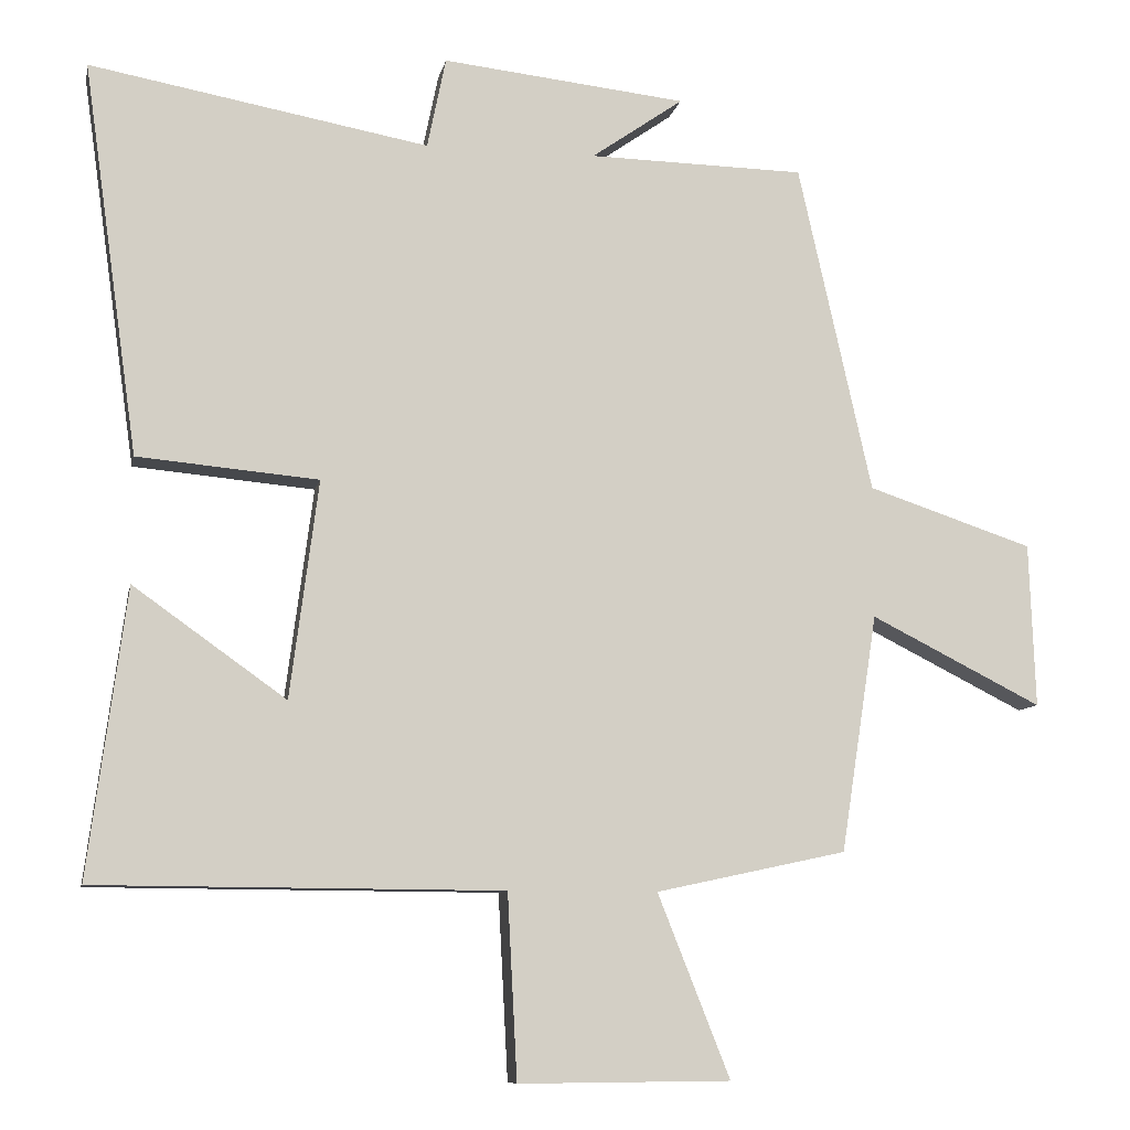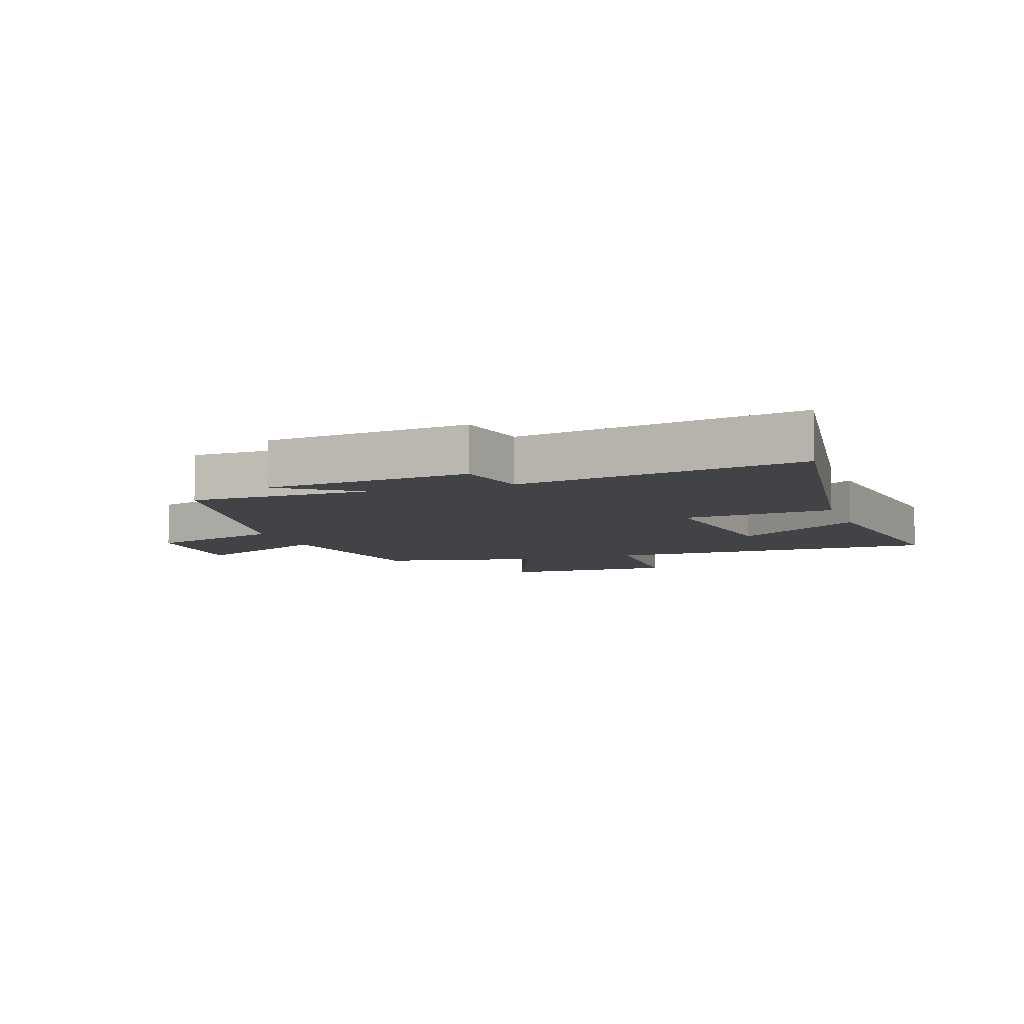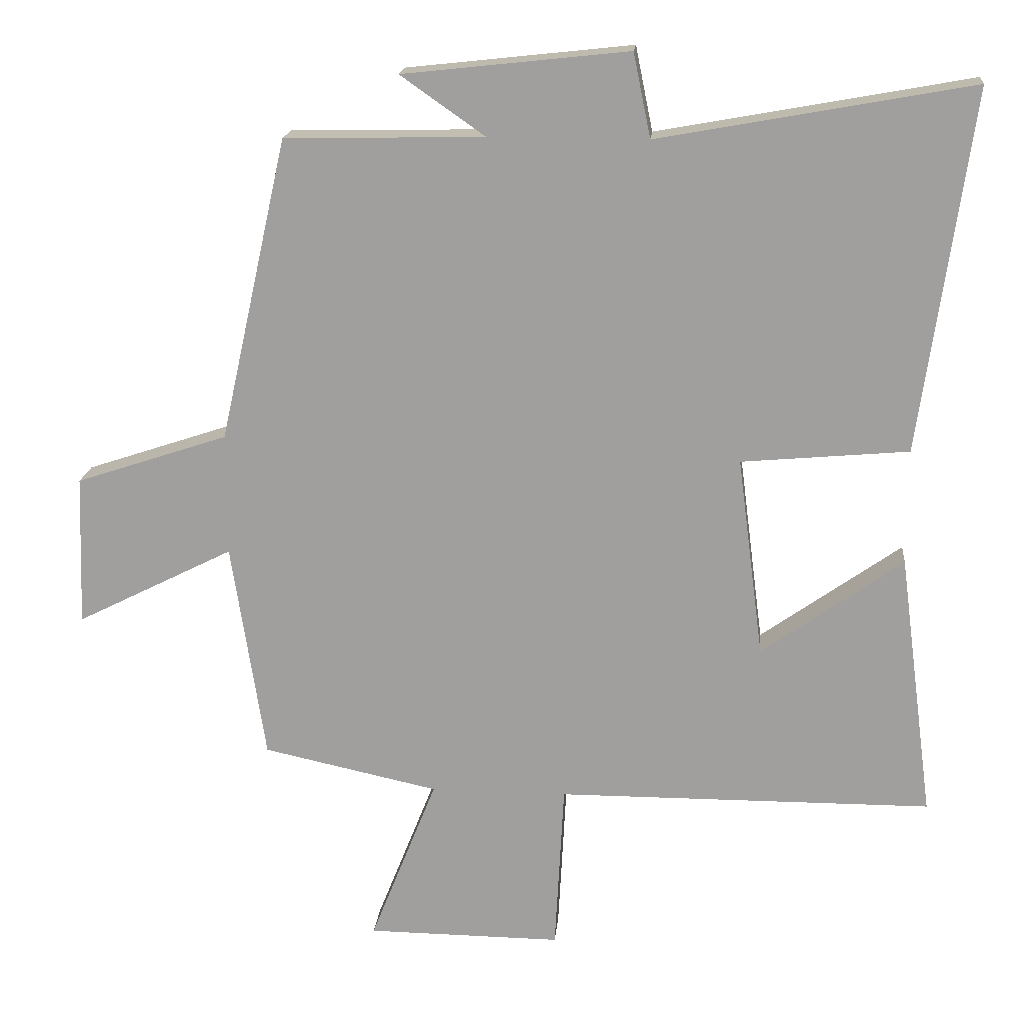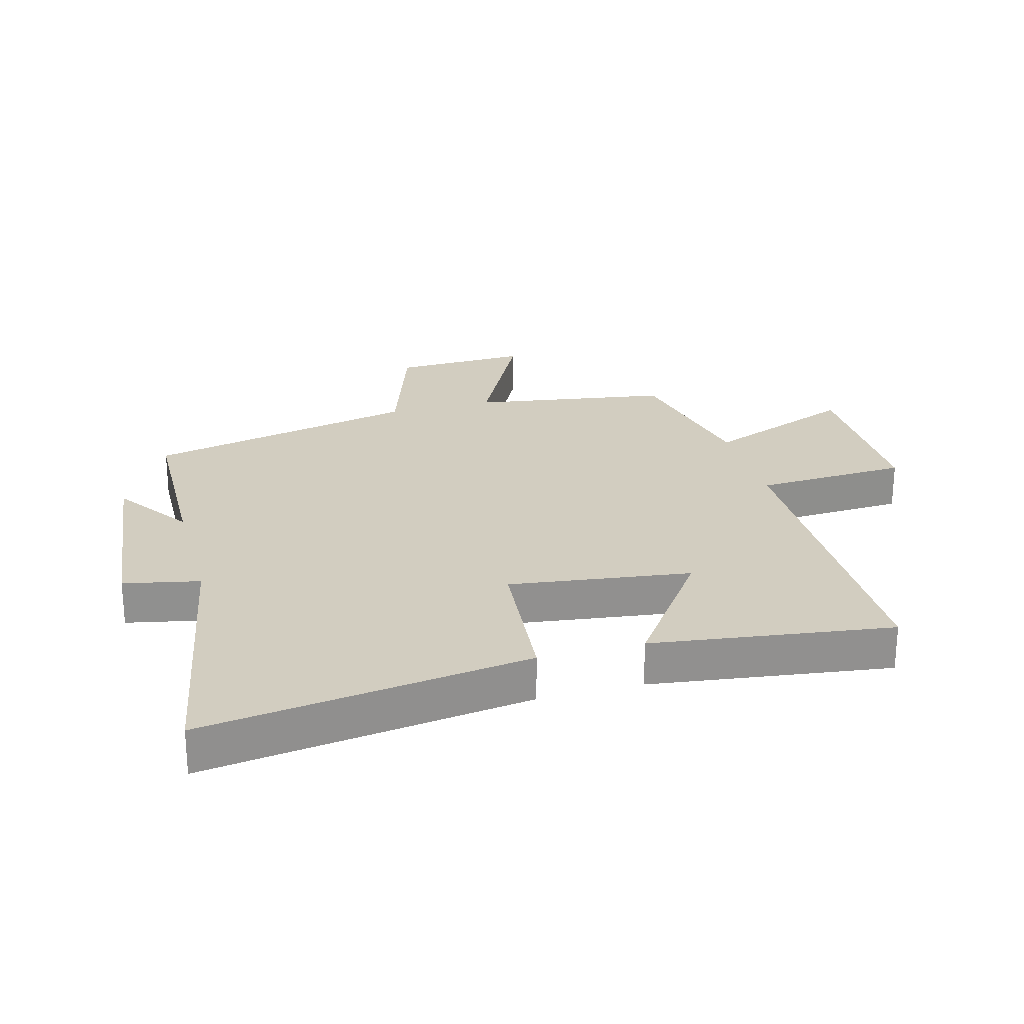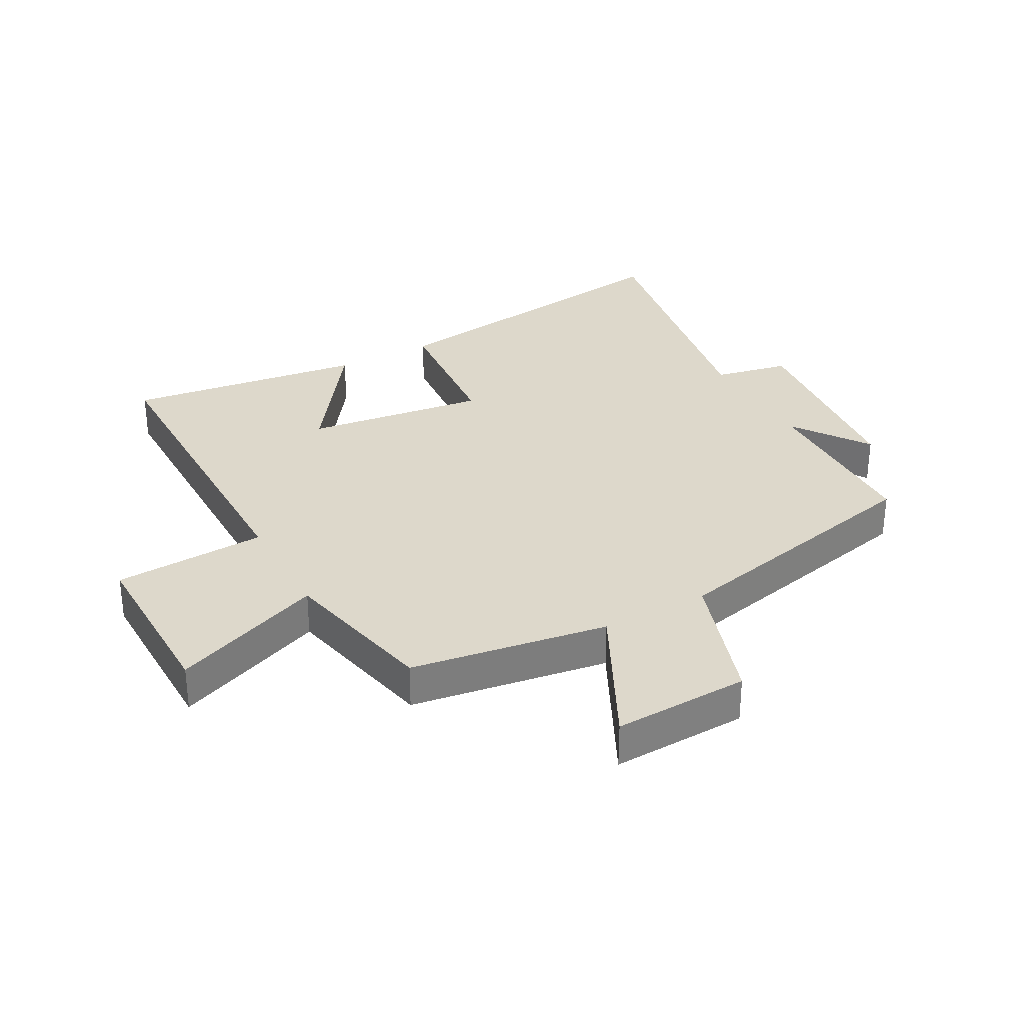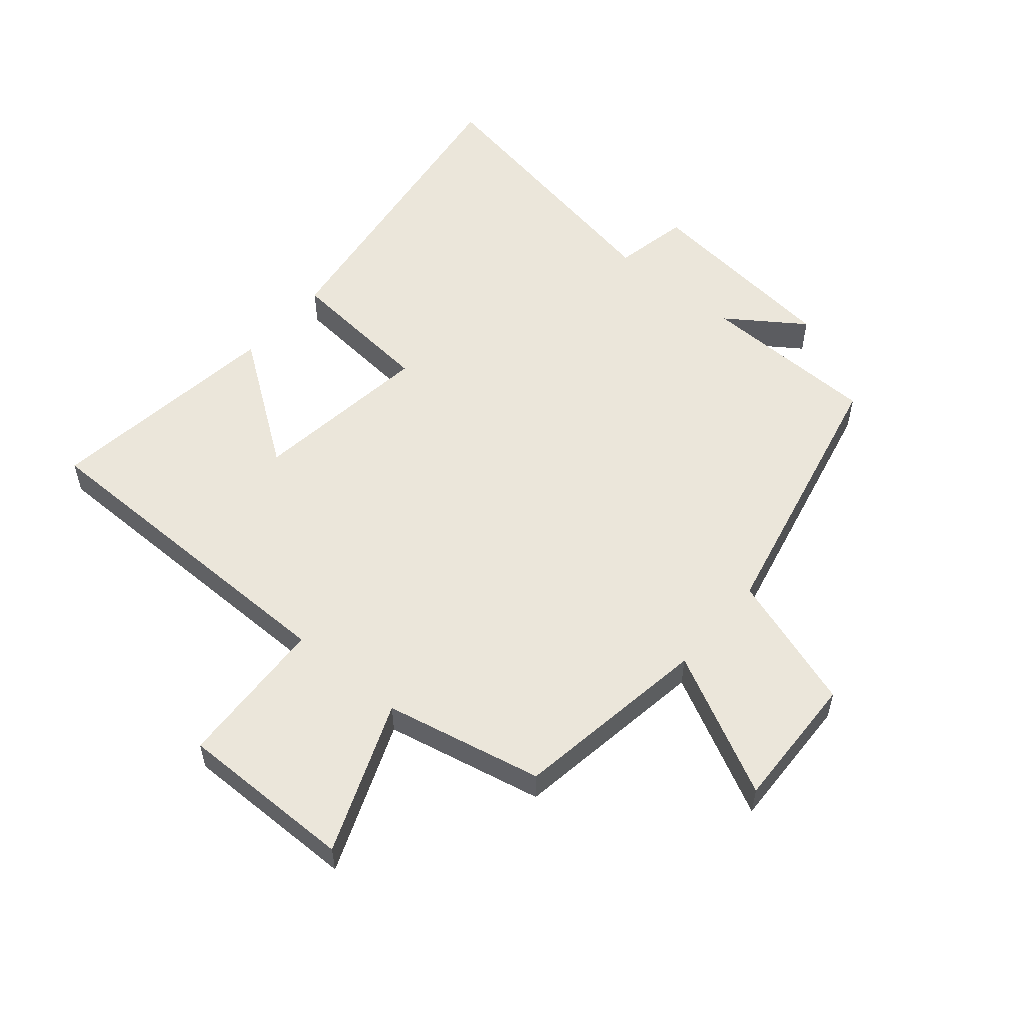
<metadata>
{"format":"obj","ext":"obj","renderer":"f3d","projection":"perspective","resolution":1024,"background":"white","views":[{"elev":-9.1,"azim":168.8,"up":"+Z"},{"elev":-7.2,"azim":19.0,"up":"+Y"},{"elev":17.7,"azim":5.4,"up":"+Z"},{"elev":24.7,"azim":74.8,"up":"+Y"},{"elev":31.4,"azim":-118.8,"up":"+Y"},{"elev":54.9,"azim":-139.8,"up":"+Y"}]}
</metadata>
<code>
v 0.551 0.07 -0.497
v 0.005 0.07 -0.5
v -0.008 0.07 -0.747
v -0.292 0.07 -0.745
v -0.195 0.07 -0.5
v -0.451 0.07 -0.445
v -0.5 0.07 -0.126
v -0.73 0.07 -0.242
v -0.722 0.07 -0.022
v -0.5 0.07 0.052
v -0.401 0.07 0.494
v -0.111 0.07 0.5
v -0.234 0.07 0.586
v 0.094 0.07 0.622
v 0.119 0.07 0.5
v 0.574 0.07 0.583
v 0.5 0.07 0.057
v 0.257 0.07 0.035
v 0.295 0.07 -0.257
v 0.5 0.07 -0.111
v 0.551 0 -0.497
v 0.005 0 -0.5
v -0.008 0 -0.747
v -0.292 0 -0.745
v -0.195 0 -0.5
v -0.451 0 -0.445
v -0.5 0 -0.126
v -0.73 0 -0.242
v -0.722 0 -0.022
v -0.5 0 0.052
v -0.401 0 0.494
v -0.111 0 0.5
v -0.234 0 0.586
v 0.094 0 0.622
v 0.119 0 0.5
v 0.574 0 0.583
v 0.5 0 0.057
v 0.257 0 0.035
v 0.295 0 -0.257
v 0.5 0 -0.111
f 19 20 1 2
f 18 19 2
f 15 16 17 18
f 15 18 2
f 12 13 14 15
f 10 11 12 15
f 10 15 2
f 7 8 9 10
f 5 6 7 10
f 5 10 2 3
f 3 4 5
f 22 21 40 39
f 22 39 38
f 38 37 36 35
f 22 38 35
f 35 34 33 32
f 35 32 31 30
f 22 35 30
f 30 29 28 27
f 30 27 26 25
f 23 22 30 25
f 25 24 23
f 1 21 22 2
f 2 22 23 3
f 3 23 24 4
f 4 24 25 5
f 5 25 26 6
f 6 26 27 7
f 7 27 28 8
f 8 28 29 9
f 9 29 30 10
f 10 30 31 11
f 11 31 32 12
f 12 32 33 13
f 13 33 34 14
f 14 34 35 15
f 15 35 36 16
f 16 36 37 17
f 17 37 38 18
f 18 38 39 19
f 19 39 40 20
f 20 40 21 1

</code>
